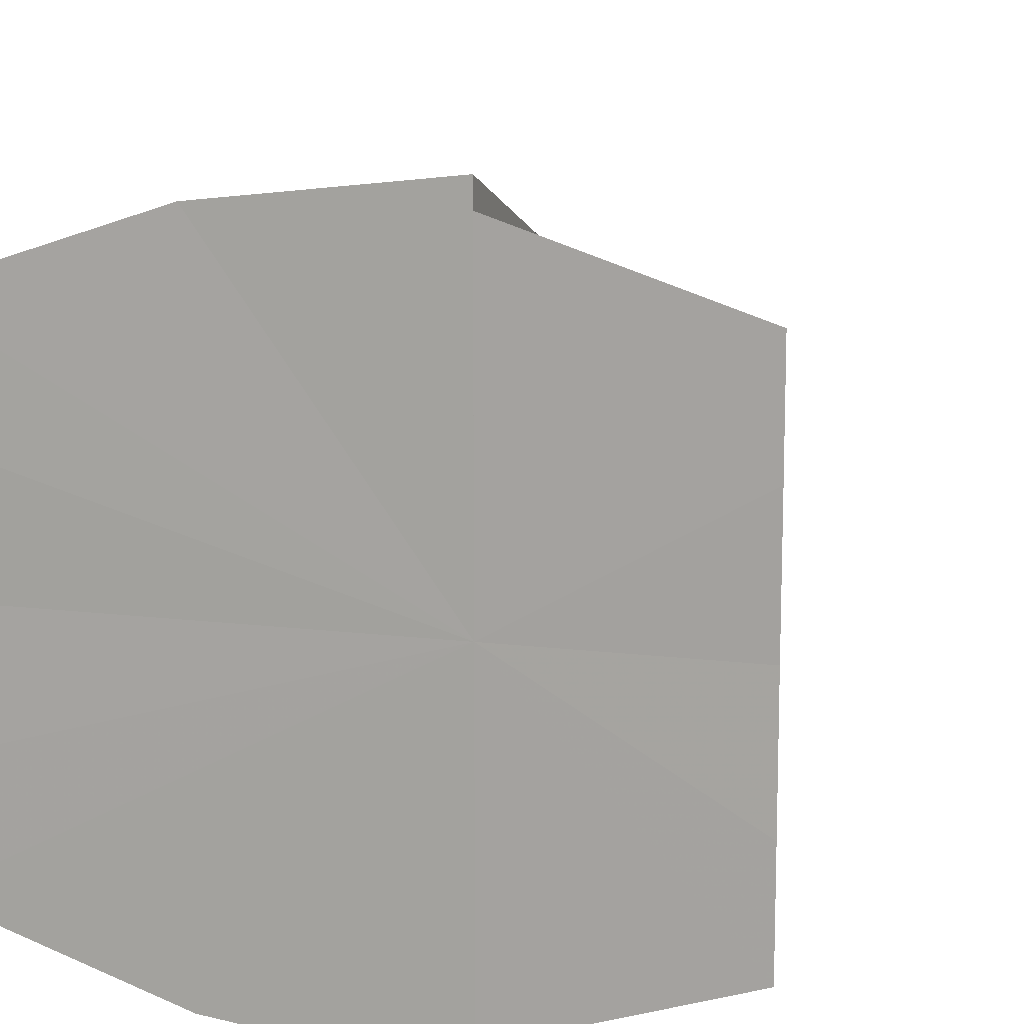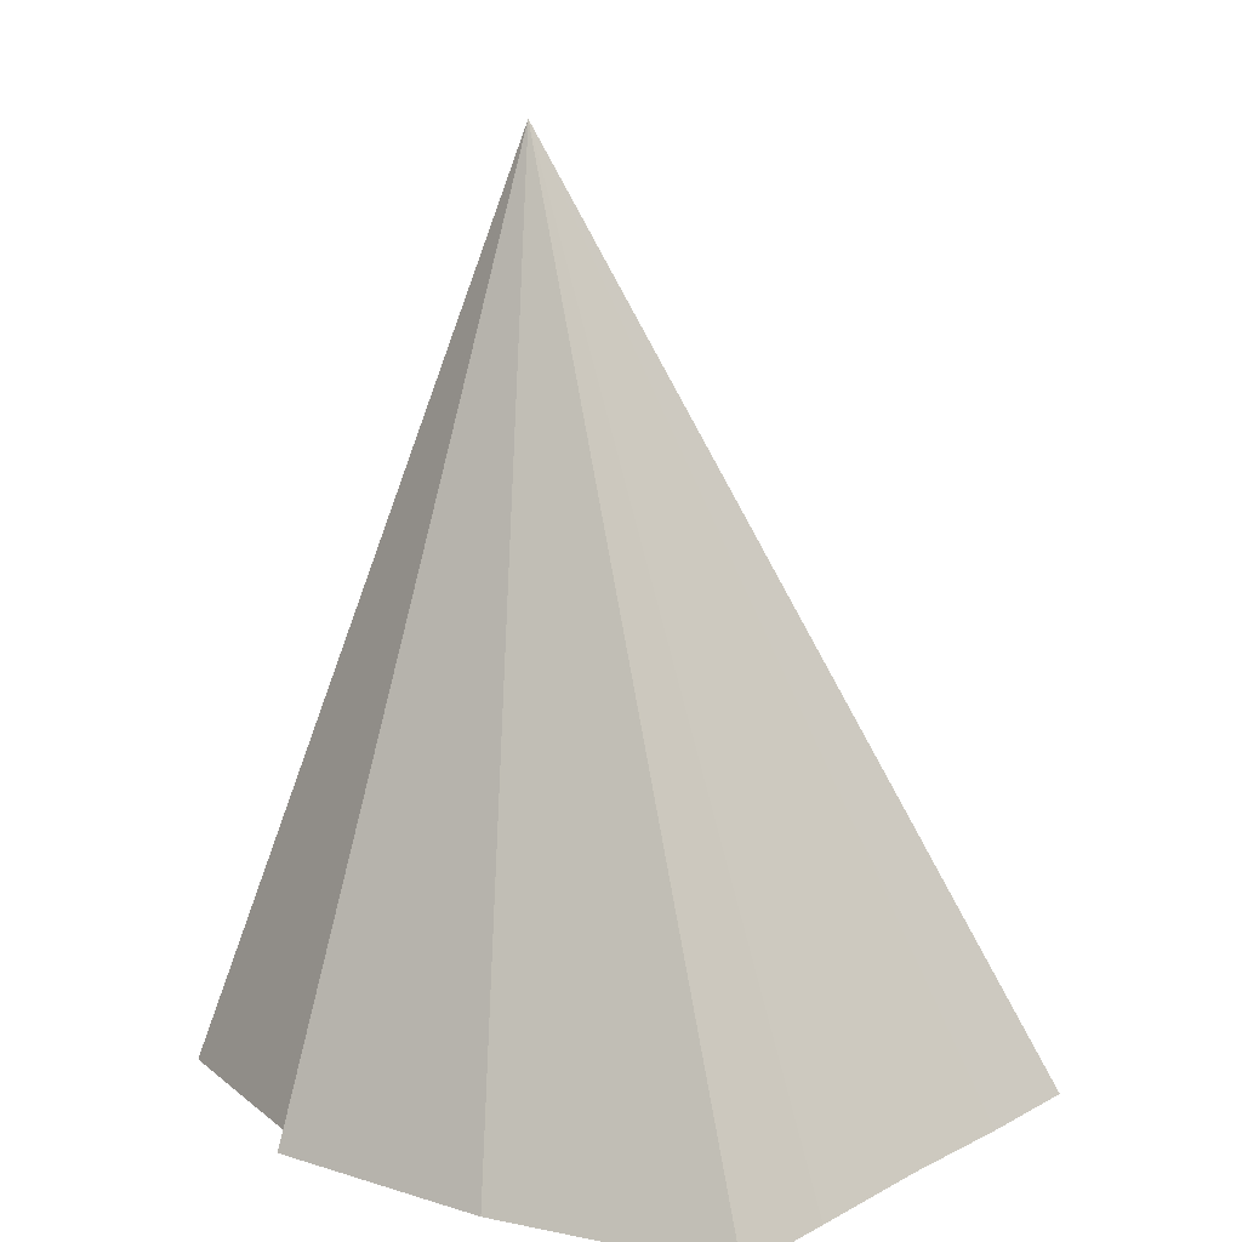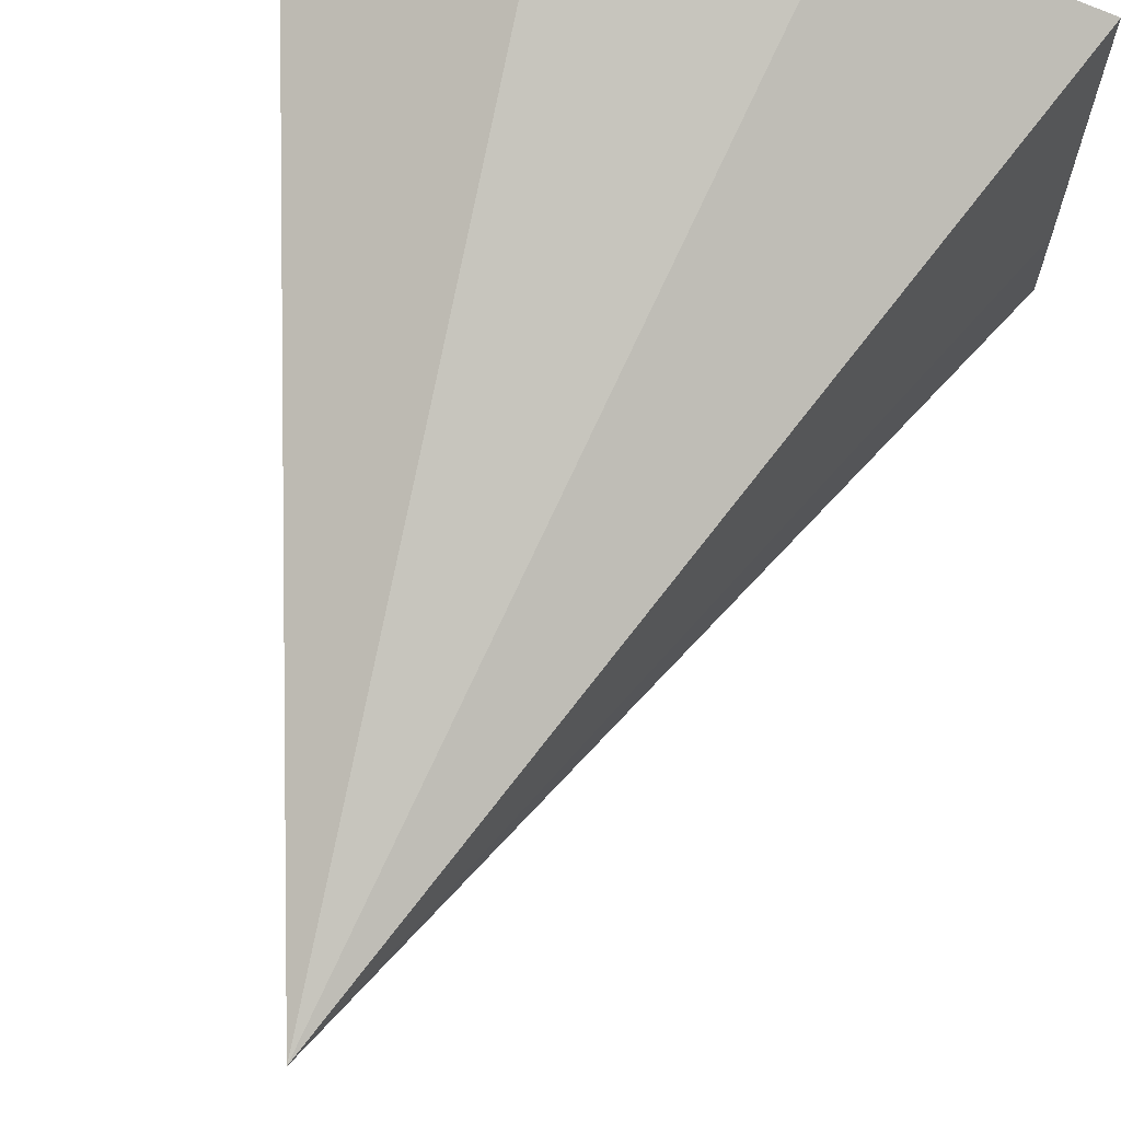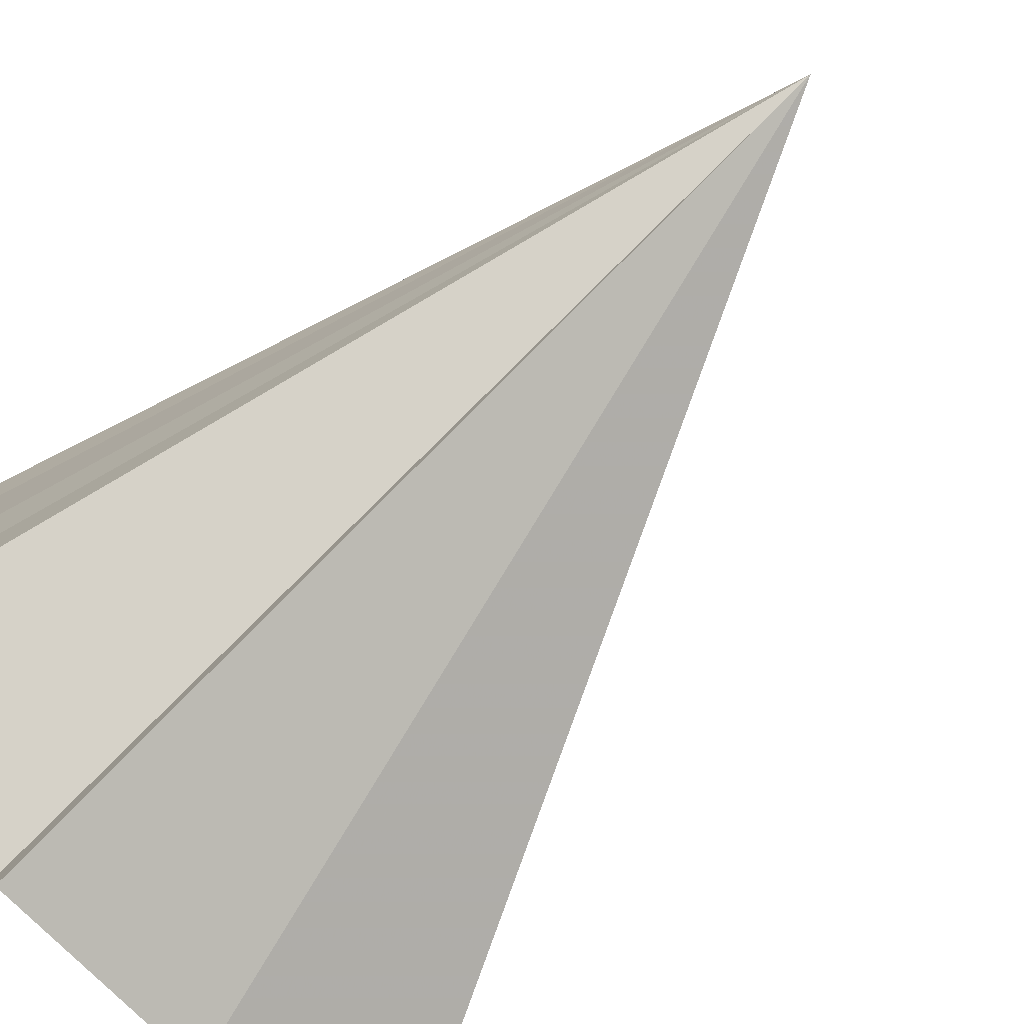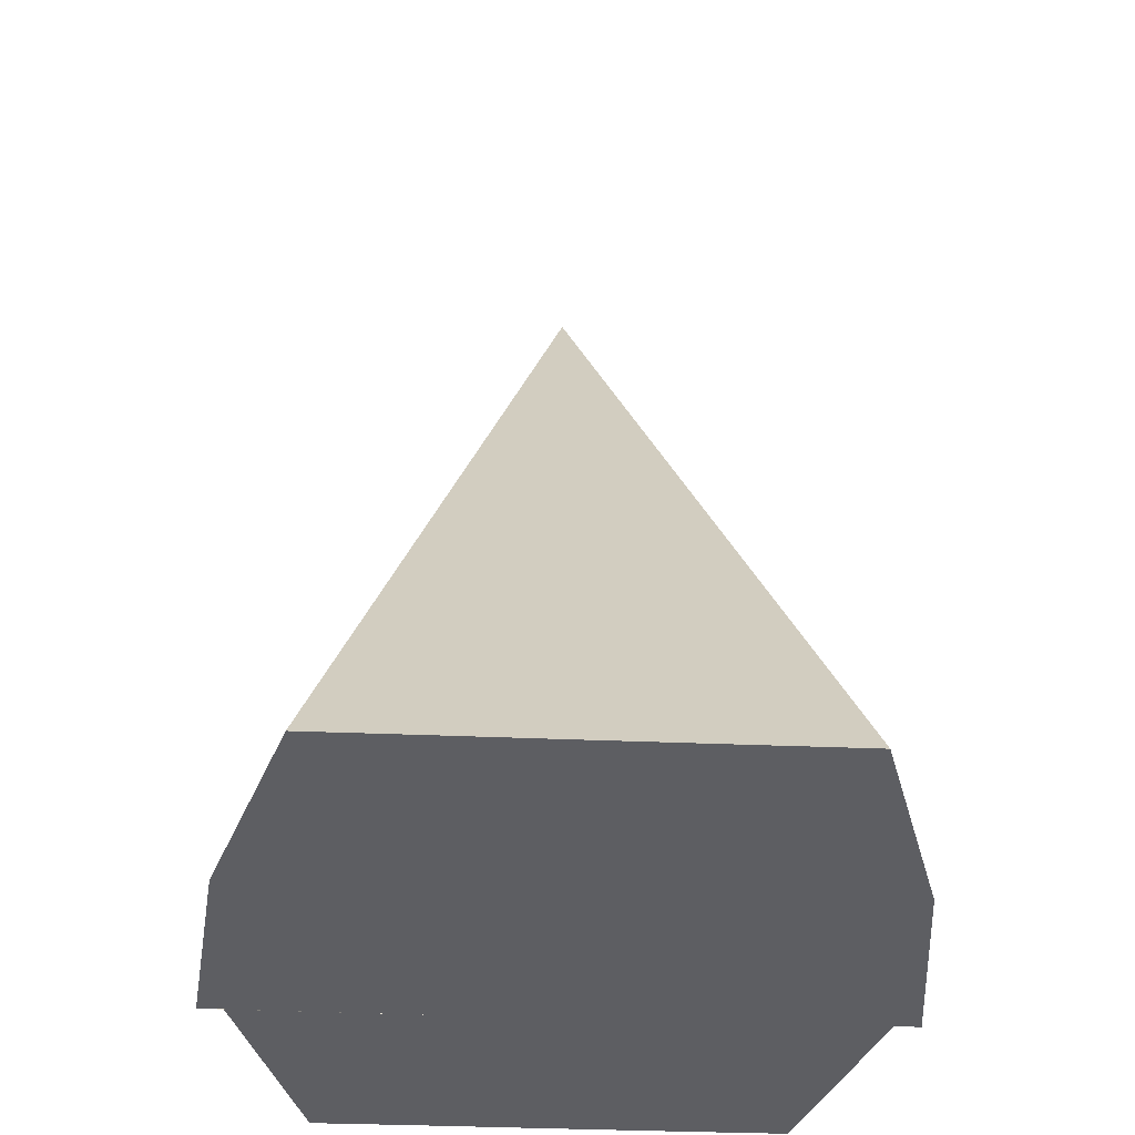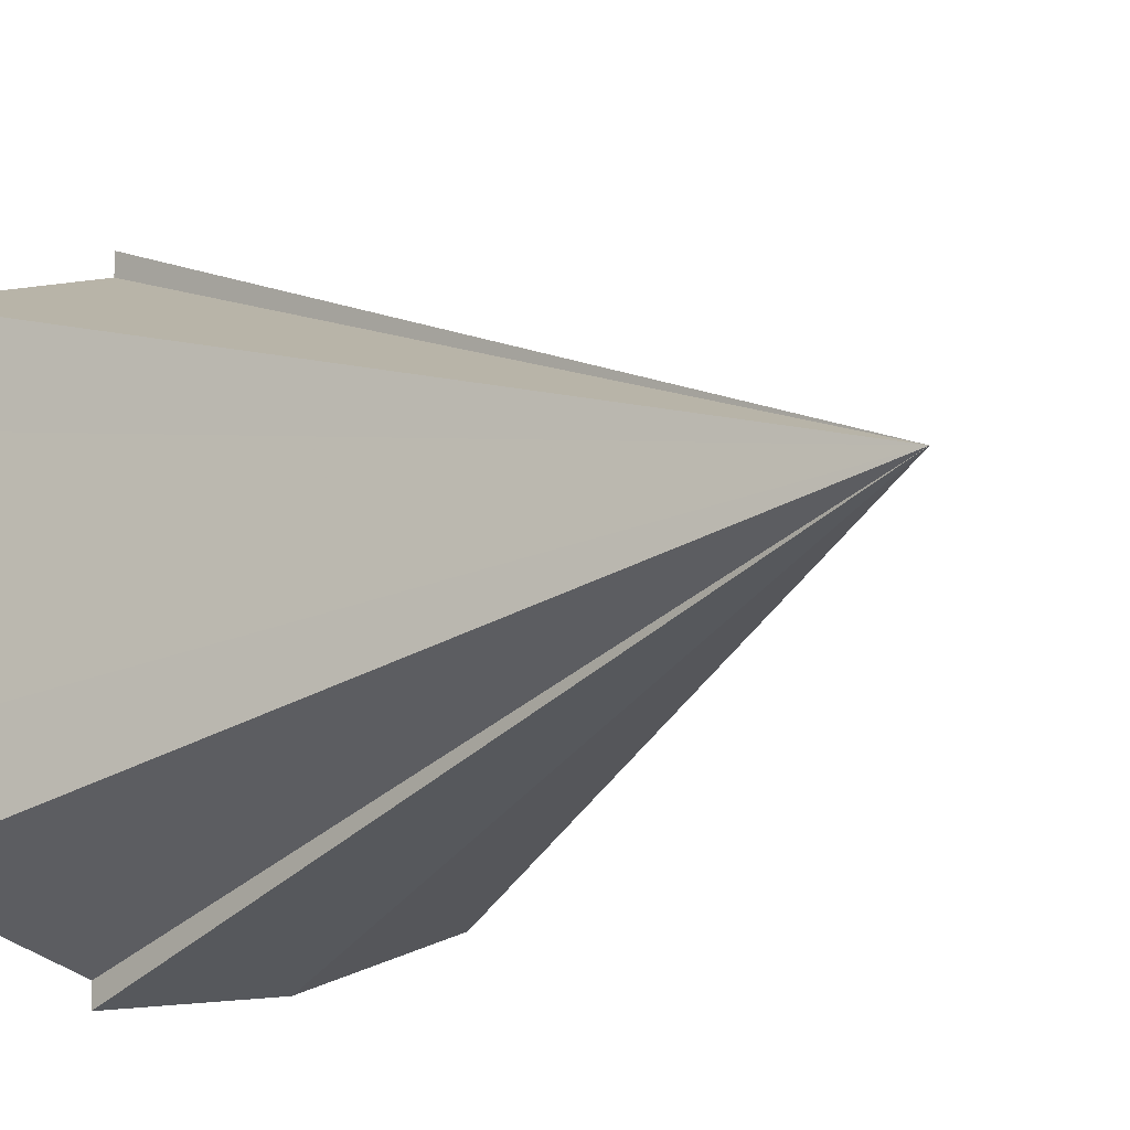
<metadata>
{"format":"obj","ext":"obj","renderer":"f3d","projection":"perspective","resolution":1024,"background":"white","views":[{"elev":11.7,"azim":17.3,"up":"+Z"},{"elev":13.6,"azim":-139.1,"up":"+Y"},{"elev":68.9,"azim":-166.8,"up":"+Z"},{"elev":-76.6,"azim":132.7,"up":"+Z"},{"elev":-39.1,"azim":-93.0,"up":"+Y"},{"elev":-12.1,"azim":133.6,"up":"+Z"}]}
</metadata>
<code>
o 20258
v 2198 1862 3.734
v 2198 1862 3.74
v 2198 1862 3.734
v 2198 1862 3.745
v 2198 1862 3.728
v 2198 1862 3.748
v 2198 1862 3.749
v 2198 1862 3.734
v 2198 1862 3.72
v 2198 1862 3.719
v 2198 1862 3.724
v 2198 1862 3.72
v 2198 1862 3.719
v 2198 1862 3.734
v 2198 1862 3.749
v 2198 1862 3.748
v 2198 1862 3.724
v 2198 1862 3.72
v 2198 1862 3.728
v 2198 1862 3.734
v 2198 1862 3.74
v 2198 1862 3.745
v 2198 1862 3.748
v 2198 1862 3.748
v 2198 1862 3.734
v 2198 1862 3.745
v 2198 1862 3.74
v 2198 1862 3.734
v 2198 1862 3.728
v 2198 1862 3.724
v 2198 1862 3.72
v 2198 1862 3.719
v 2198 1862 3.724
v 2198 1862 3.72
v 2198 1862 3.728
v 2198 1862 3.734
v 2198 1862 3.74
v 2198 1862 3.745
v 2198 1862 3.748
f 1 2 3
f 2 4 3
f 5 1 3
f 4 6 3
f 6 7 8
f 9 10 8
f 11 5 3
f 12 11 3
f 13 12 14
f 15 16 14
f 17 18 3
f 19 17 3
f 20 19 3
f 21 20 3
f 22 21 3
f 23 22 3
f 24 25 15
f 26 25 24
f 27 25 26
f 28 25 27
f 29 25 28
f 30 25 29
f 31 25 30
f 32 25 31
f 33 25 34
f 35 25 33
f 36 25 35
f 37 25 36
f 38 25 37
f 39 25 38

</code>
